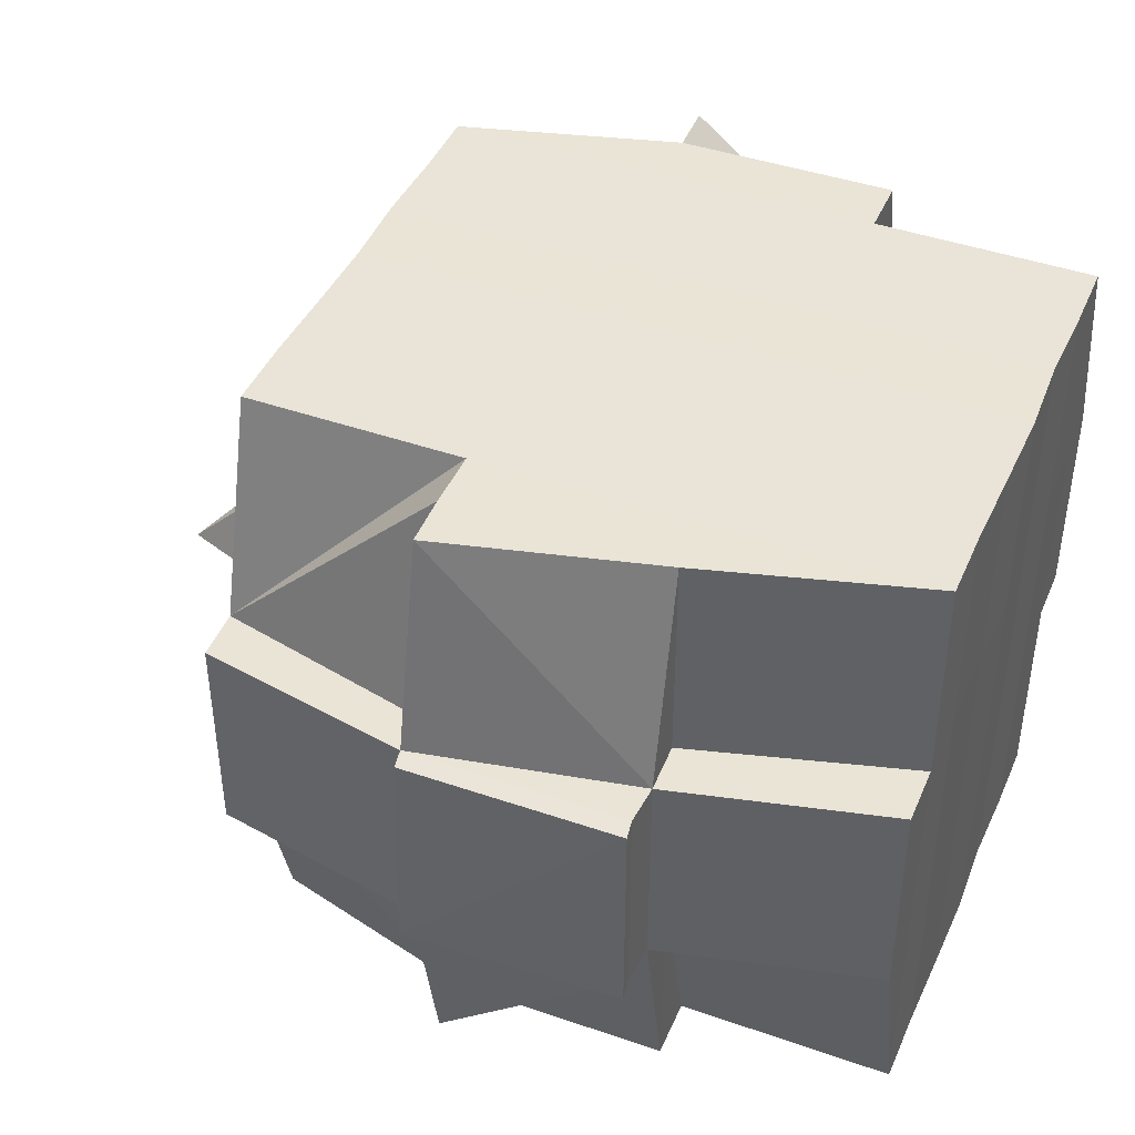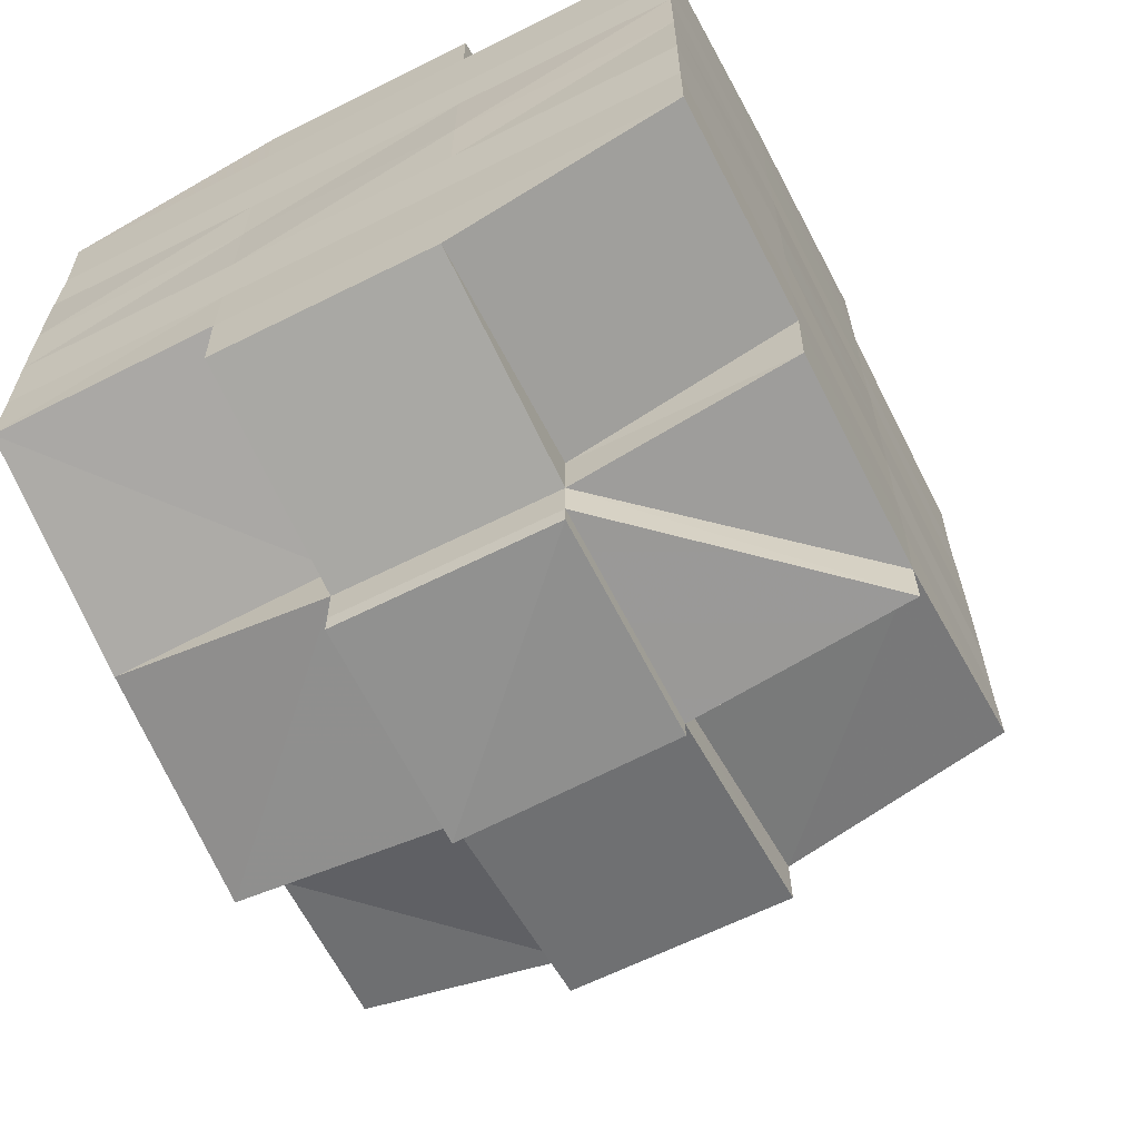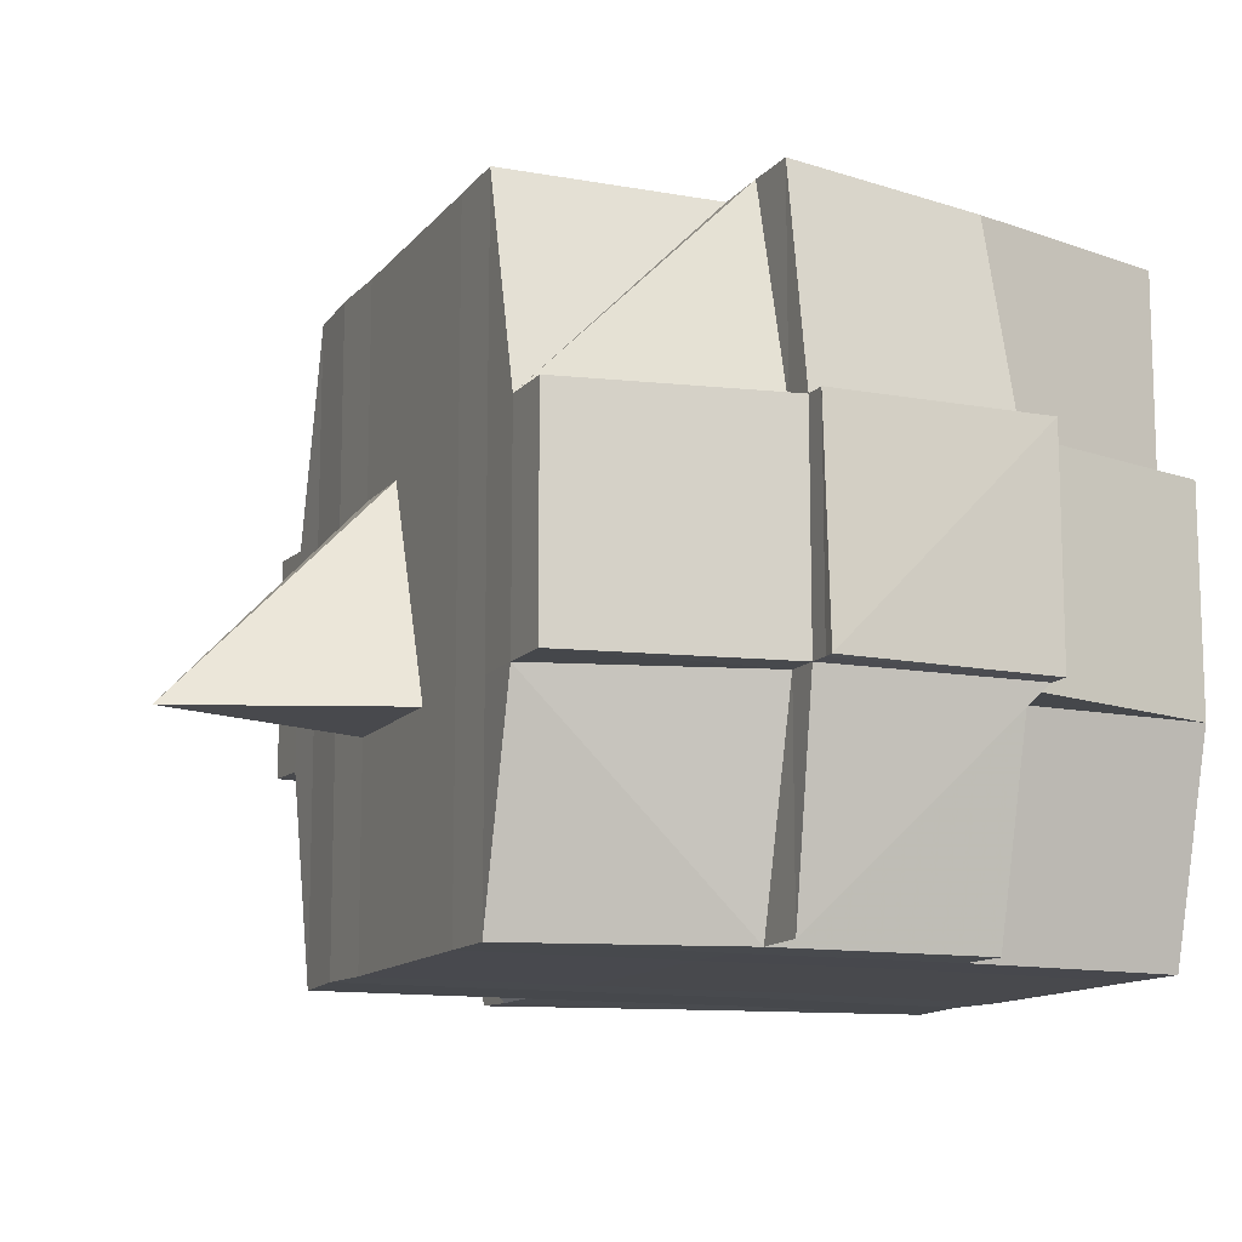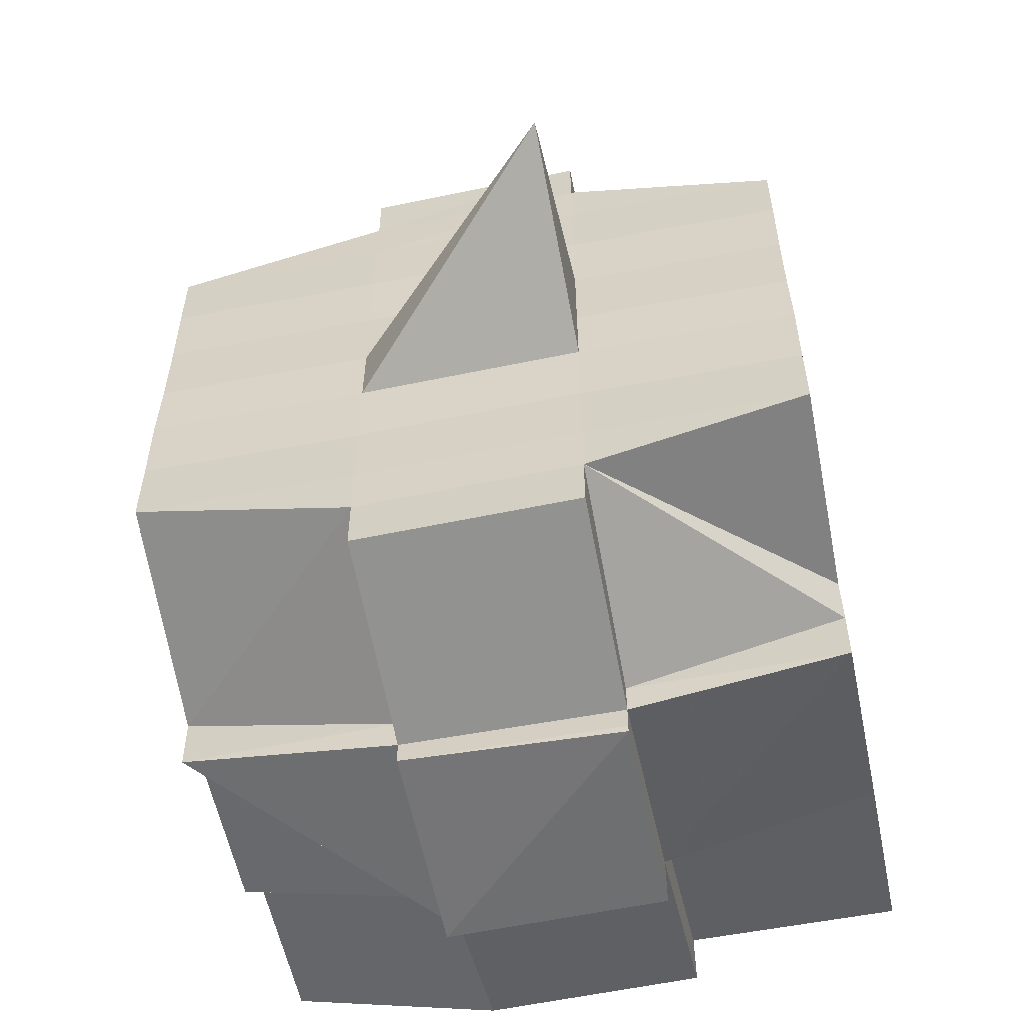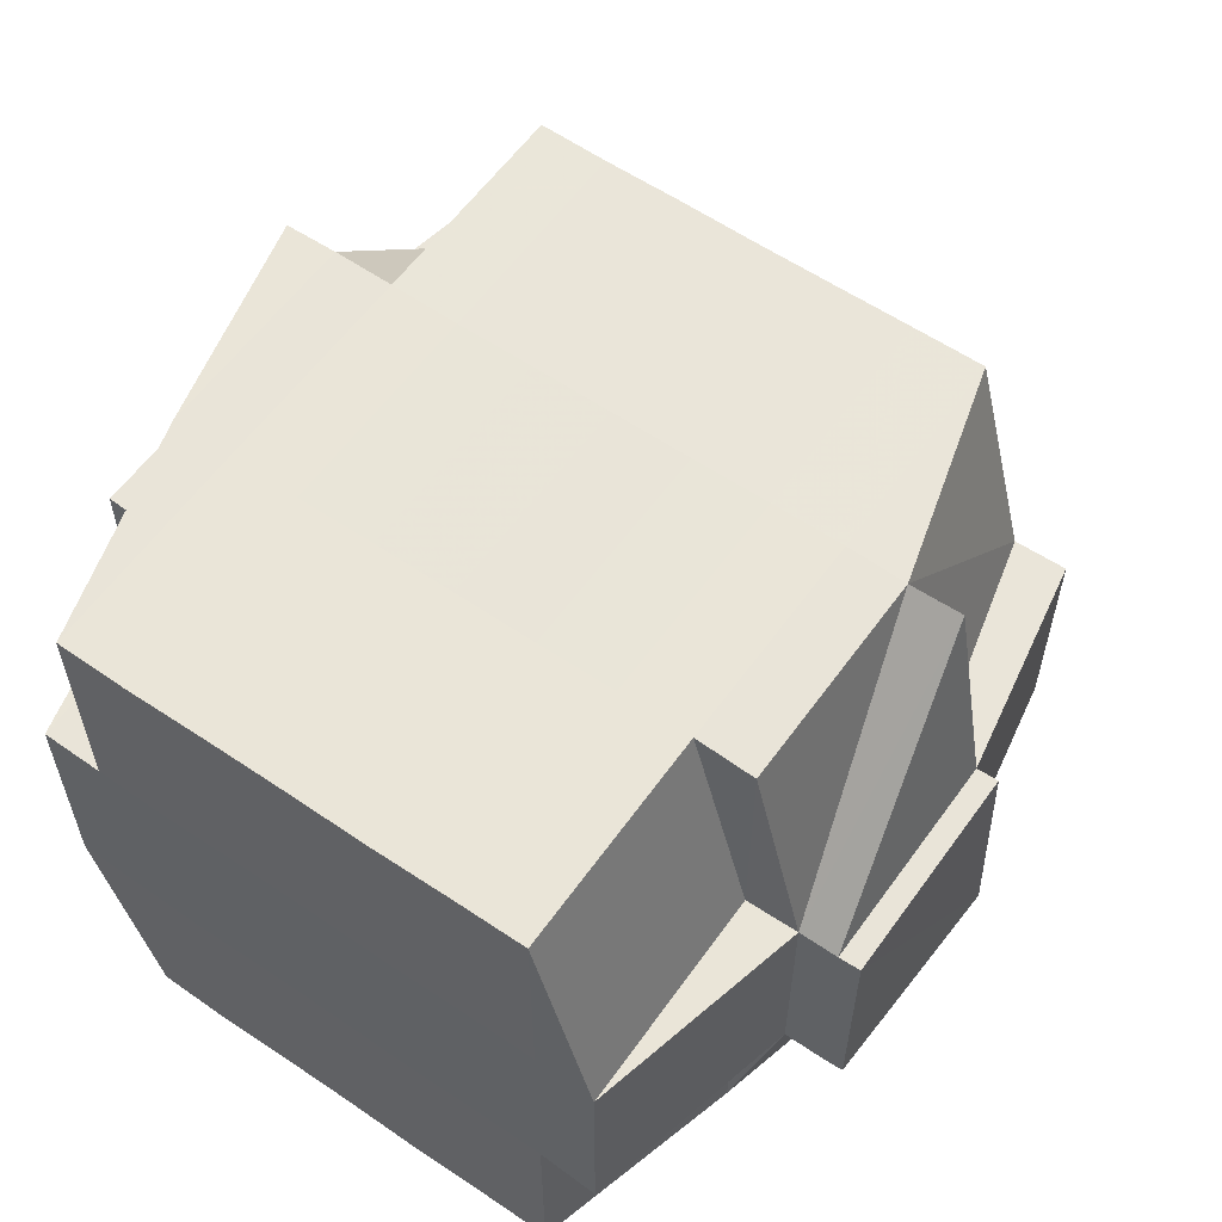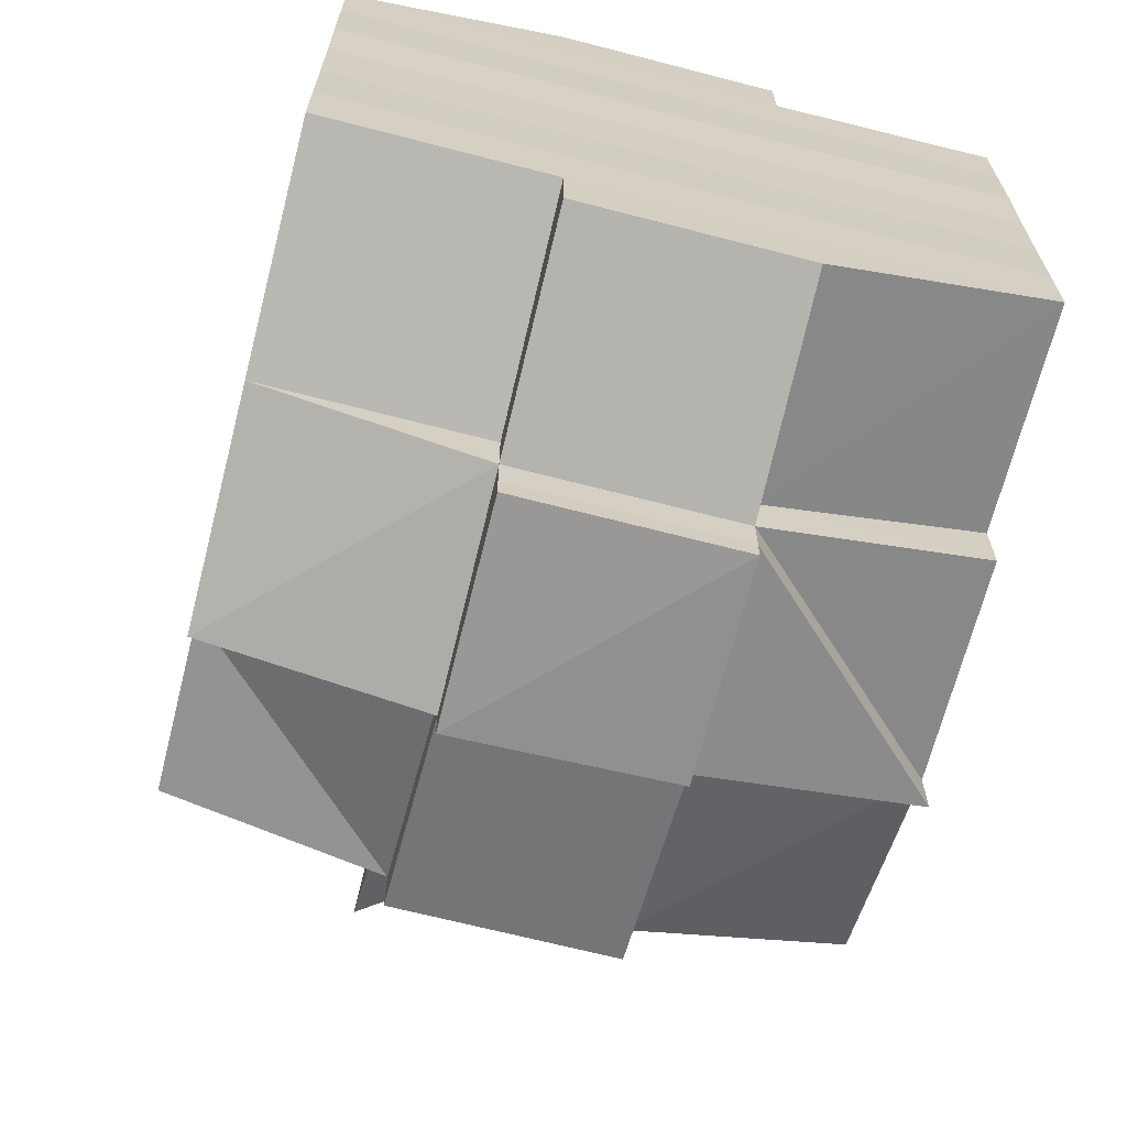
<metadata>
{"format":"obj","ext":"obj","renderer":"f3d","projection":"perspective","resolution":1024,"background":"white","views":[{"elev":43.0,"azim":22.6,"up":"+Y"},{"elev":-63.9,"azim":117.1,"up":"+Z"},{"elev":-12.4,"azim":-23.4,"up":"+Y"},{"elev":-57.4,"azim":-78.6,"up":"+Z"},{"elev":59.0,"azim":125.1,"up":"+Y"},{"elev":-66.5,"azim":75.6,"up":"+Z"}]}
</metadata>
<code>
o 4872
v 2175 1900 18.06
v 2175 1900 18.06
v 2175 1900 18.06
v 2175 1900 18.06
v 2175 1900 18.06
v 2175 1900 18.07
v 2175 1900 18.07
v 2175 1900 18.06
v 2175 1900 18.07
v 2175 1900 18.06
v 2175 1900 18.06
v 2175 1900 18.07
v 2175 1900 18.07
v 2175 1900 18.06
v 2175 1900 18.06
v 2175 1900 18.06
v 2175 1900 18.06
v 2175 1900 18.06
v 2175 1900 18.06
v 2175 1900 18.07
v 2175 1900 18.07
v 2175 1900 18.07
v 2175 1900 18.07
v 2175 1900 18.07
v 2175 1900 18.07
v 2175 1900 18.07
v 2175 1900 18.07
v 2175 1900 18.07
v 2175 1900 18.07
v 2175 1900 18.07
v 2175 1900 18.06
v 2175 1900 18.07
v 2175 1900 18.07
v 2175 1900 18.06
v 2175 1900 18.06
v 2175 1900 18.06
v 2175 1900 18.07
v 2175 1900 18.07
v 2175 1900 18.07
v 2175 1900 18.07
v 2175 1900 18.07
v 2175 1900 18.07
v 2175 1900 18.07
v 2175 1900 18.07
v 2175 1900 18.07
v 2175 1900 18.08
v 2175 1900 18.08
v 2175 1900 18.08
v 2175 1900 18.08
v 2175 1900 18.07
v 2175 1900 18.08
v 2175 1900 18.08
v 2175 1900 18.08
v 2175 1900 18.08
v 2175 1900 18.08
v 2175 1900 18.07
v 2175 1900 18.07
v 2175 1900 18.07
v 2175 1900 18.08
v 2175 1900 18.08
v 2175 1900 18.08
v 2175 1900 18.08
v 2175 1900 18.08
v 2175 1900 18.09
v 2175 1900 18.08
v 2175 1900 18.08
v 2175 1900 18.08
v 2175 1900 18.09
v 2175 1900 18.09
v 2175 1900 18.09
v 2175 1900 18.09
v 2175 1900 18.09
v 2175 1900 18.09
v 2175 1900 18.08
v 2175 1900 18.09
v 2175 1900 18.09
v 2175 1900 18.09
v 2175 1900 18.09
v 2175 1900 18.09
v 2175 1900 18.09
v 2175 1900 18.09
v 2175 1900 18.09
v 2175 1900 18.1
v 2175 1900 18.09
v 2175 1900 18.09
v 2175 1900 18.09
v 2175 1900 18.1
v 2175 1900 18.1
v 2175 1900 18.1
v 2175 1900 18.1
v 2175 1900 18.1
v 2175 1900 18.09
v 2175 1900 18.1
v 2175 1900 18.1
v 2175 1900 18.1
v 2175 1900 18.1
v 2175 1900 18.1
v 2175 1900 18.1
v 2175 1900 18.1
v 2175 1900 18.1
v 2175 1900 18.1
v 2175 1900 18.1
v 2175 1900 18.1
v 2175 1900 18.1
v 2175 1900 18.1
v 2175 1900 18.1
v 2175 1900 18.1
v 2175 1900 18.1
v 2175 1900 18.1
v 2175 1900 18.1
v 2175 1900 18.1
v 2175 1900 18.1
v 2175 1900 18.1
v 2175 1900 18.1
v 2175 1900 18.1
v 2175 1900 18.1
v 2175 1900 18.1
v 2175 1900 18.1
v 2175 1900 18.1
v 2175 1900 18.1
v 2175 1900 18.1
v 2175 1900 18.1
v 2175 1900 18.1
v 2175 1900 18.1
v 2175 1900 18.09
v 2175 1900 18.09
v 2175 1900 18.09
v 2175 1900 18.09
v 2175 1900 18.09
v 2175 1900 18.09
v 2175 1900 18.09
v 2175 1900 18.1
v 2175 1900 18.1
v 2175 1900 18.1
v 2175 1900 18.09
v 2175 1900 18.1
v 2175 1900 18.1
v 2175 1900 18.1
v 2175 1900 18.1
v 2175 1900 18.1
v 2175 1900 18.1
v 2175 1900 18.1
v 2175 1900 18.1
v 2175 1900 18.1
v 2175 1900 18.1
v 2175 1900 18.09
v 2175 1900 18.1
v 2175 1900 18.09
v 2175 1900 18.09
v 2175 1900 18.09
v 2175 1900 18.09
v 2175 1900 18.09
v 2175 1900 18.09
v 2175 1900 18.1
v 2175 1900 18.1
v 2175 1900 18.1
v 2175 1900 18.1
v 2175 1900 18.1
v 2175 1900 18.1
v 2175 1900 18.1
v 2175 1900 18.1
v 2175 1900 18.09
v 2175 1900 18.09
v 2175 1900 18.09
v 2175 1900 18.09
v 2175 1900 18.09
v 2175 1900 18.08
v 2175 1900 18.08
v 2175 1900 18.08
v 2175 1900 18.08
v 2175 1900 18.08
v 2175 1900 18.08
v 2175 1900 18.08
v 2175 1900 18.07
v 2175 1900 18.07
v 2175 1900 18.07
v 2175 1900 18.07
v 2175 1900 18.08
v 2175 1900 18.08
v 2175 1900 18.07
v 2175 1900 18.08
v 2175 1900 18.07
v 2175 1900 18.07
v 2175 1900 18.07
v 2175 1900 18.07
v 2175 1900 18.07
v 2175 1900 18.07
v 2175 1900 18.07
v 2175 1900 18.07
v 2175 1900 18.07
v 2175 1900 18.07
v 2175 1900 18.07
v 2175 1900 18.06
v 2175 1900 18.07
v 2175 1900 18.07
v 2175 1900 18.07
v 2175 1900 18.07
v 2175 1900 18.07
v 2175 1900 18.07
v 2175 1900 18.07
v 2175 1900 18.07
v 2175 1900 18.07
v 2175 1900 18.07
v 2175 1900 18.07
v 2175 1900 18.07
v 2175 1900 18.07
v 2175 1900 18.07
v 2175 1900 18.07
v 2175 1900 18.07
v 2175 1900 18.07
v 2175 1900 18.08
v 2175 1900 18.08
v 2175 1900 18.08
v 2175 1900 18.07
v 2175 1900 18.08
v 2175 1900 18.08
v 2175 1900 18.08
v 2175 1900 18.08
v 2175 1900 18.08
v 2175 1900 18.08
v 2175 1900 18.08
v 2175 1900 18.08
v 2175 1900 18.08
v 2175 1900 18.09
v 2175 1900 18.08
v 2175 1900 18.08
v 2175 1900 18.08
v 2175 1900 18.09
v 2175 1900 18.09
v 2175 1900 18.09
v 2175 1900 18.09
v 2175 1900 18.09
v 2175 1900 18.09
v 2175 1900 18.09
v 2175 1900 18.09
v 2175 1900 18.09
v 2175 1900 18.09
v 2175 1900 18.1
v 2175 1900 18.09
v 2175 1900 18.09
v 2175 1900 18.09
v 2175 1900 18.1
v 2175 1900 18.1
v 2175 1900 18.1
v 2175 1900 18.1
v 2175 1900 18.1
v 2175 1900 18.1
v 2175 1900 18.1
v 2175 1900 18.1
v 2175 1900 18.1
v 2175 1900 18.1
v 2175 1900 18.1
v 2175 1900 18.06
v 2175 1900 18.06
v 2175 1900 18.06
v 2175 1900 18.06
v 2175 1900 18.06
v 2175 1900 18.06
v 2175 1900 18.06
v 2175 1900 18.07
v 2175 1900 18.06
v 2175 1900 18.06
v 2175 1900 18.06
v 2175 1900 18.06
v 2175 1900 18.07
v 2175 1900 18.07
v 2175 1900 18.07
v 2175 1900 18.06
v 2175 1900 18.06
v 2175 1900 18.07
v 2175 1900 18.07
v 2175 1900 18.06
v 2175 1900 18.07
v 2175 1900 18.07
v 2175 1900 18.07
v 2175 1900 18.07
v 2175 1900 18.07
v 2175 1900 18.07
v 2175 1900 18.07
v 2175 1900 18.07
v 2175 1900 18.07
v 2175 1900 18.07
v 2175 1900 18.07
v 2175 1900 18.07
v 2175 1900 18.07
v 2175 1900 18.08
v 2175 1900 18.08
v 2175 1900 18.08
v 2175 1900 18.08
v 2175 1900 18.07
v 2175 1900 18.08
v 2175 1900 18.08
v 2175 1900 18.08
v 2175 1900 18.08
v 2175 1900 18.08
v 2175 1900 18.08
v 2175 1900 18.09
v 2175 1900 18.08
v 2175 1900 18.08
v 2175 1900 18.09
v 2175 1900 18.09
v 2175 1900 18.09
v 2175 1900 18.09
v 2175 1900 18.08
v 2175 1900 18.08
v 2175 1900 18.08
v 2175 1900 18.09
v 2175 1900 18.09
v 2175 1900 18.09
v 2175 1900 18.09
v 2175 1900 18.09
v 2175 1900 18.09
v 2175 1900 18.09
v 2175 1900 18.09
v 2175 1900 18.08
v 2175 1900 18.08
v 2175 1900 18.08
v 2175 1900 18.08
v 2175 1900 18.09
v 2175 1900 18.08
v 2175 1900 18.08
v 2175 1900 18.08
v 2175 1900 18.07
v 2175 1900 18.07
v 2175 1900 18.07
v 2175 1900 18.07
v 2175 1900 18.07
v 2175 1900 18.07
v 2175 1900 18.07
v 2175 1900 18.07
v 2175 1900 18.07
v 2175 1900 18.08
v 2175 1900 18.08
v 2175 1900 18.08
v 2175 1900 18.08
v 2175 1900 18.09
v 2175 1900 18.1
v 2175 1900 18.1
v 2175 1900 18.09
v 2175 1900 18.1
v 2175 1900 18.1
v 2175 1900 18.09
v 2175 1900 18.1
v 2175 1900 18.1
v 2175 1900 18.1
v 2175 1900 18.1
v 2175 1900 18.09
v 2175 1900 18.1
v 2175 1900 18.1
v 2175 1900 18.1
v 2175 1900 18.1
v 2175 1900 18.1
v 2175 1900 18.1
v 2175 1900 18.1
v 2175 1900 18.1
v 2175 1900 18.1
v 2175 1900 18.1
v 2175 1900 18.1
v 2175 1900 18.1
v 2175 1900 18.1
v 2175 1900 18.1
f 1 2 3
f 4 5 2
f 6 7 5
f 8 9 4
f 10 8 11
f 12 13 7
f 14 15 3
f 16 17 14
f 18 19 15
f 20 21 19
f 22 23 20
f 24 25 21
f 20 24 26
f 27 24 28
f 29 30 27
f 31 32 18
f 33 32 34
f 31 35 36
f 32 37 35
f 38 39 37
f 40 41 39
f 38 40 42
f 43 40 44
f 45 46 40
f 46 47 48
f 49 48 40
f 40 48 50
f 48 51 50
f 50 51 30
f 48 52 51
f 47 53 52
f 54 52 48
f 51 55 56
f 57 56 58
f 52 59 51
f 59 60 55
f 51 59 61
f 52 62 59
f 63 62 52
f 53 64 62
f 62 65 59
f 65 66 60
f 59 65 67
f 62 68 65
f 64 69 68
f 70 68 62
f 69 71 72
f 68 73 65
f 65 73 74
f 68 72 73
f 75 72 68
f 73 76 66
f 72 77 73
f 77 78 76
f 73 77 79
f 72 80 77
f 81 80 72
f 80 82 77
f 81 83 84
f 82 85 78
f 77 82 86
f 82 87 85
f 88 89 87
f 90 91 82
f 92 93 82
f 93 94 91
f 95 96 88
f 96 97 98
f 97 99 100
f 101 88 102
f 103 95 102
f 104 100 105
f 102 105 83
f 106 107 104
f 108 106 109
f 107 110 111
f 112 111 113
f 114 110 115
f 116 115 117
f 118 117 119
f 120 114 121
f 121 113 122
f 123 122 124
f 125 124 126
f 125 126 127
f 128 127 129
f 128 125 130
f 131 125 128
f 131 132 125
f 132 133 125
f 134 108 133
f 135 132 131
f 136 132 135
f 136 137 132
f 138 137 139
f 137 140 141
f 142 143 140
f 144 143 145
f 146 136 135
f 147 136 146
f 135 131 148
f 148 131 128
f 146 149 150
f 151 152 148
f 153 154 146
f 154 155 156
f 157 155 158
f 159 155 160
f 161 160 162
f 163 158 164
f 165 151 166
f 167 165 168
f 169 167 170
f 171 169 172
f 173 170 172
f 174 171 175
f 176 175 177
f 178 172 175
f 172 170 179
f 175 172 180
f 172 179 180
f 170 181 179
f 175 180 182
f 12 175 182
f 180 179 183
f 180 183 182
f 182 183 184
f 182 184 185
f 186 187 185
f 183 188 184
f 184 188 189
f 185 190 191
f 192 191 193
f 194 195 193
f 188 196 197
f 198 197 199
f 200 201 199
f 202 203 201
f 204 205 199
f 206 207 205
f 208 209 204
f 210 211 188
f 212 213 207
f 214 212 209
f 188 215 214
f 215 212 214
f 216 215 188
f 211 217 215
f 215 218 212
f 217 219 218
f 220 218 215
f 218 221 212
f 212 221 49
f 221 222 213
f 218 223 221
f 219 224 223
f 225 223 218
f 223 226 221
f 221 226 54
f 226 227 222
f 223 228 226
f 224 229 228
f 230 228 223
f 228 231 226
f 226 231 63
f 231 232 227
f 228 233 231
f 130 233 228
f 229 234 233
f 233 235 231
f 231 235 70
f 235 236 232
f 233 237 235
f 234 238 237
f 239 237 233
f 237 240 235
f 235 240 75
f 240 241 236
f 240 242 241
f 237 243 240
f 243 102 240
f 133 243 237
f 133 244 243
f 245 244 246
f 244 247 248
f 249 250 247
f 251 250 252
f 253 254 255
f 254 256 257
f 253 258 259
f 258 260 261
f 262 261 263
f 264 265 262
f 265 266 267
f 268 264 269
f 270 271 272
f 273 274 272
f 275 276 274
f 277 278 275
f 279 12 275
f 279 280 12
f 280 281 276
f 282 280 279
f 24 282 279
f 283 282 284
f 285 286 282
f 282 287 280
f 61 287 282
f 286 288 287
f 287 289 280
f 280 289 290
f 289 291 281
f 287 292 289
f 67 292 287
f 288 293 292
f 292 294 289
f 289 294 178
f 294 295 291
f 292 296 294
f 74 296 292
f 293 297 296
f 296 298 294
f 294 298 173
f 298 299 295
f 296 300 298
f 79 300 296
f 297 301 300
f 300 302 298
f 302 303 299
f 298 302 304
f 304 305 306
f 307 308 305
f 302 309 307
f 309 150 303
f 300 310 302
f 310 309 302
f 86 310 300
f 301 311 310
f 310 312 309
f 163 312 310
f 312 146 309
f 309 146 313
f 313 148 166
f 166 148 314
f 148 128 314
f 314 128 230
f 166 314 315
f 315 314 225
f 314 129 316
f 315 316 317
f 318 319 315
f 320 318 181
f 181 317 321
f 181 315 220
f 322 315 181
f 179 181 216
f 179 321 323
f 324 325 326
f 327 328 329
f 330 331 328
f 332 333 334
f 335 336 333
f 337 338 339
f 340 341 342
f 343 344 341
f 345 346 347
f 348 349 350
f 351 352 349
f 353 354 352
f 94 355 351
f 355 353 356
f 98 356 351
f 357 358 359
f 359 360 361

</code>
